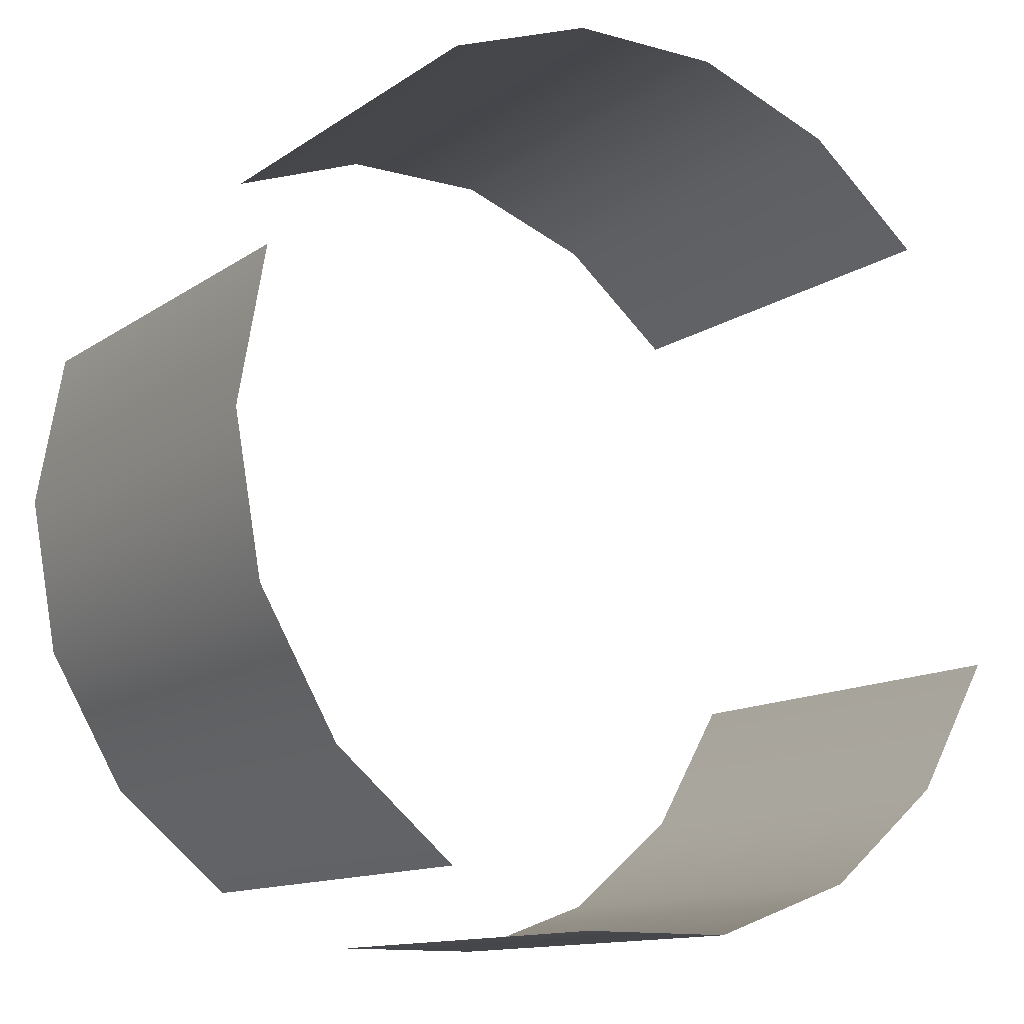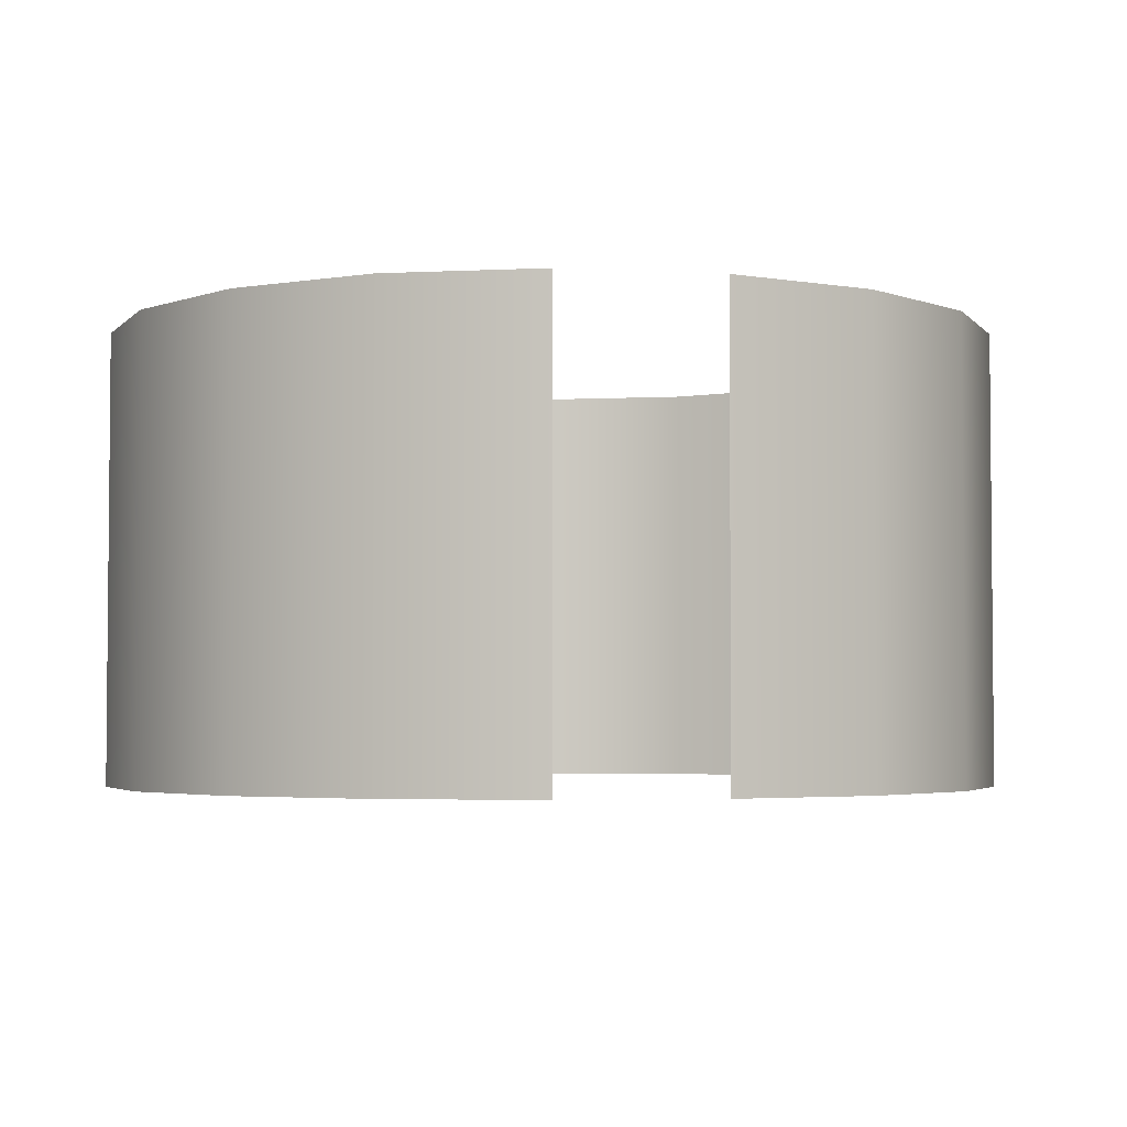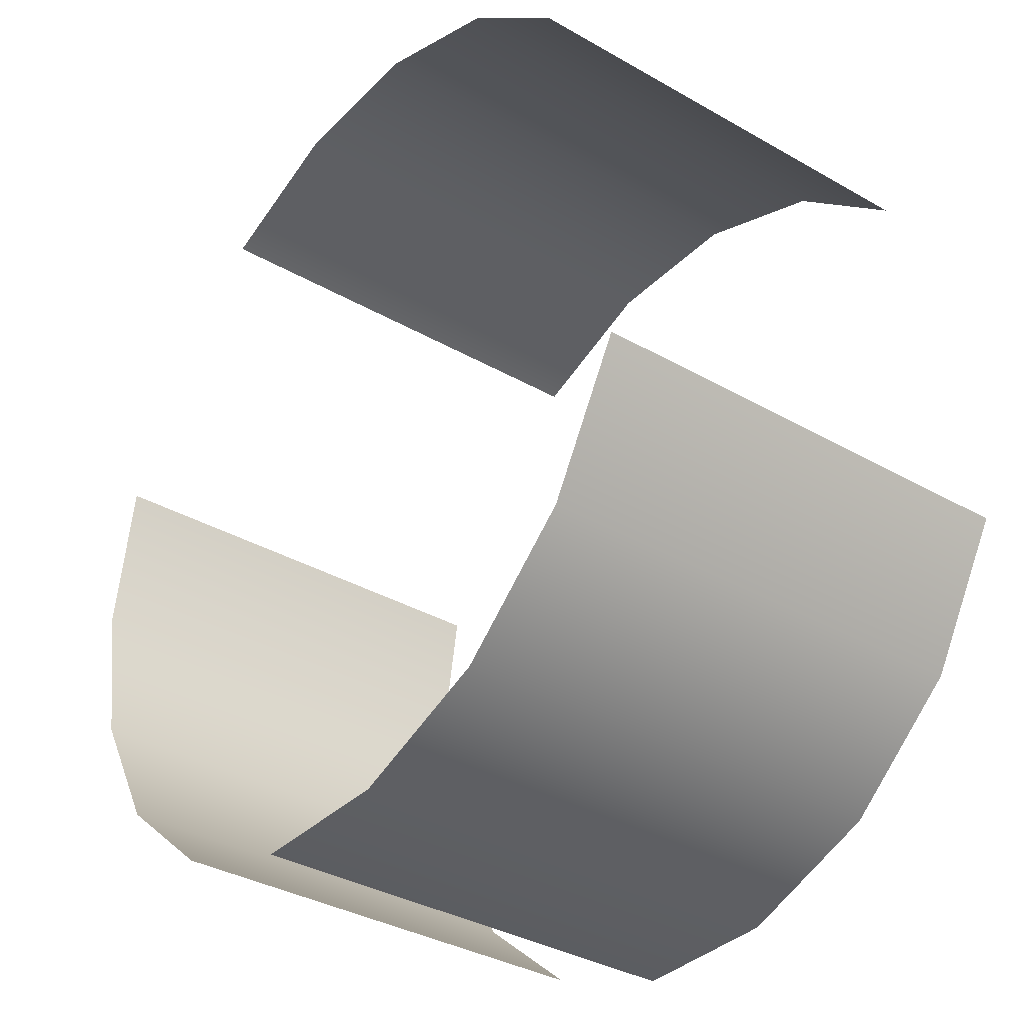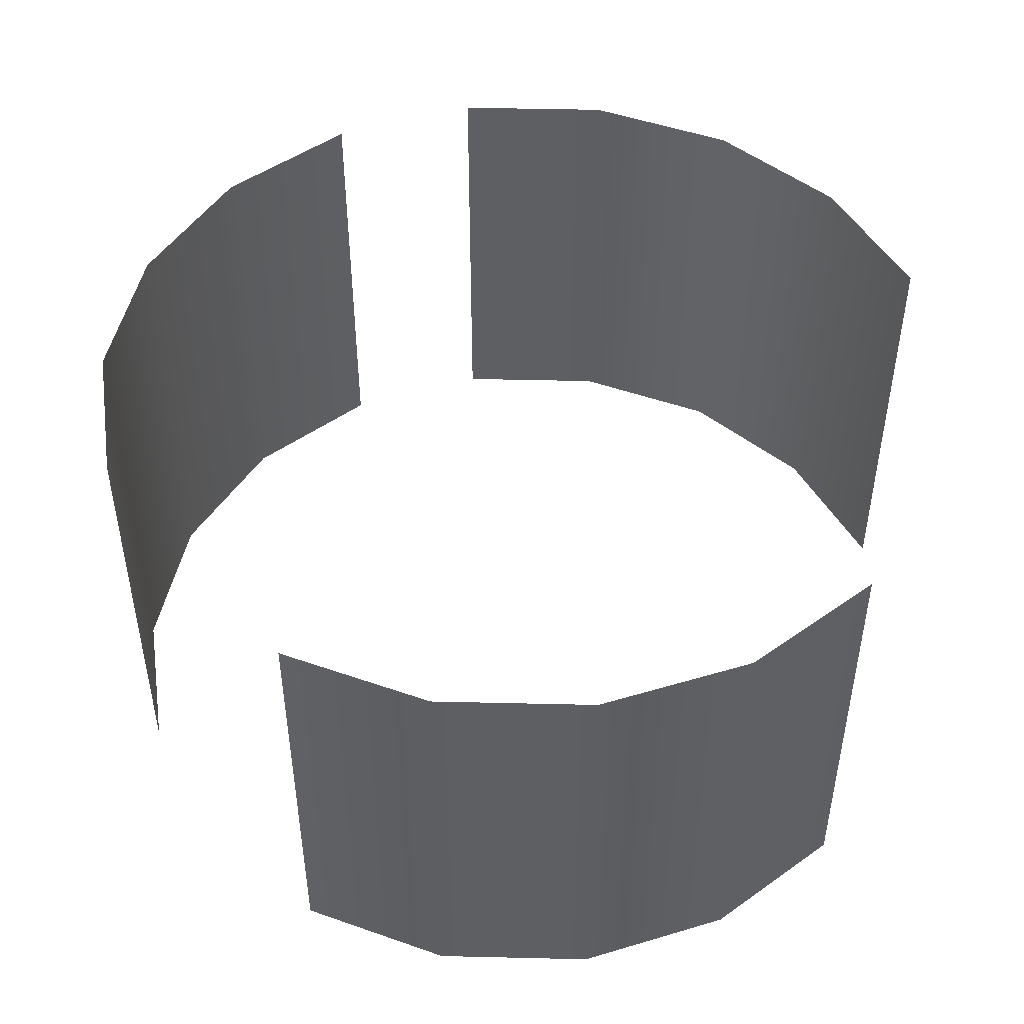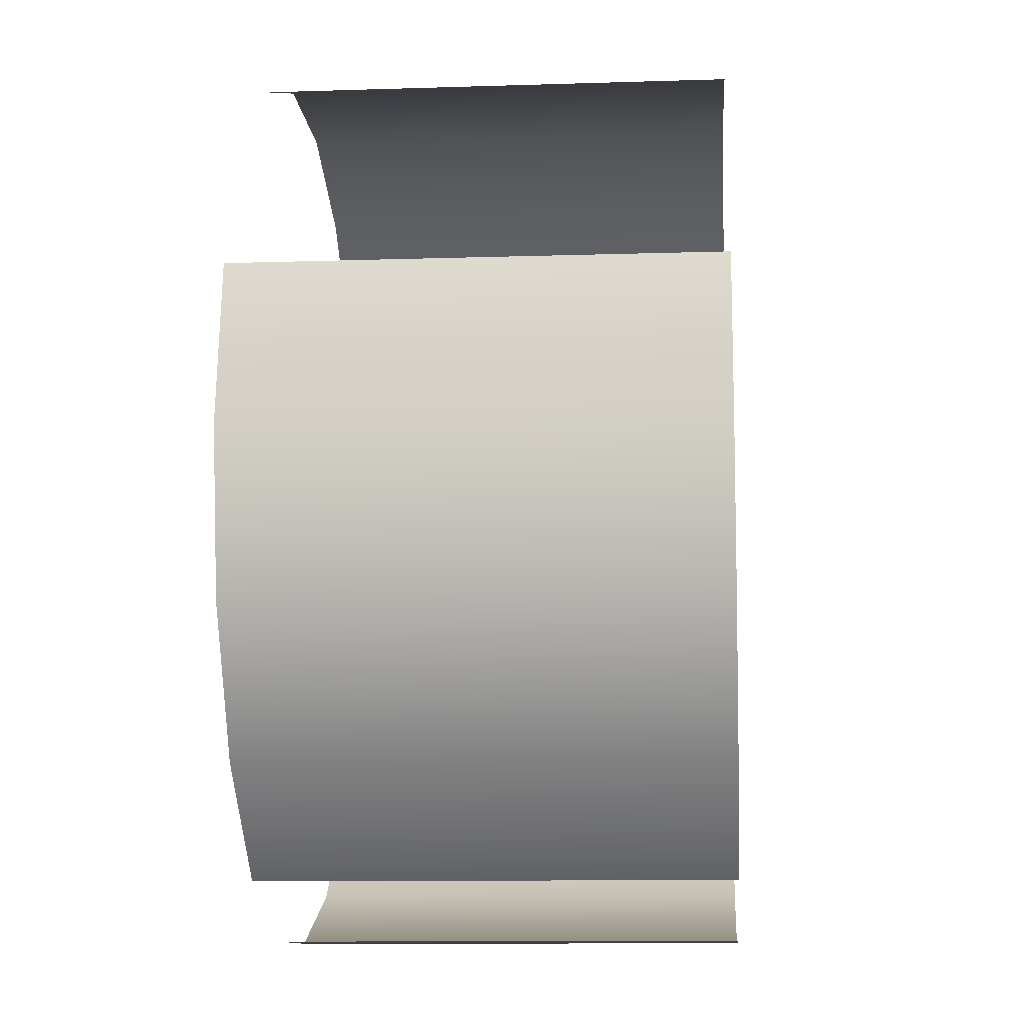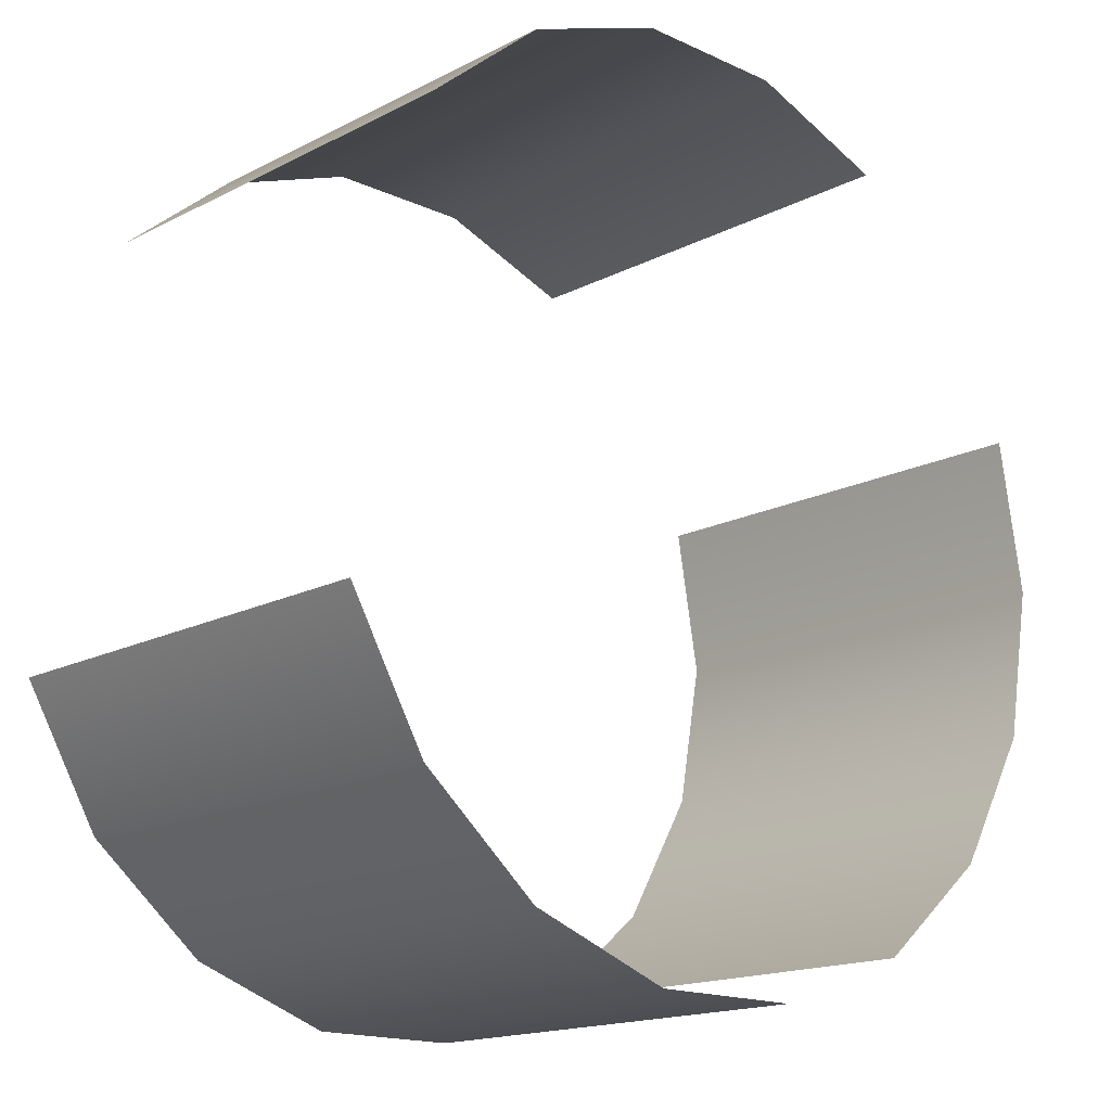
<metadata>
{"format":"obj","ext":"obj","renderer":"f3d","projection":"perspective","resolution":1024,"background":"white","views":[{"elev":-12.5,"azim":-33.1,"up":"+Z"},{"elev":-3.4,"azim":-170.5,"up":"+Y"},{"elev":-35.1,"azim":52.6,"up":"+Z"},{"elev":48.1,"azim":1.5,"up":"+Y"},{"elev":-10.8,"azim":-85.4,"up":"+Z"},{"elev":-16.3,"azim":136.5,"up":"+Z"}]}
</metadata>
<code>
v  10.43 0 -3.795
v  8.5 0 -7.133
v  8.5 11.22 -7.133
v  10.43 11.22 -3.795
v  5.548 0 -9.61
v  5.548 11.22 -9.61
v  1.927 0 -10.93
v  1.927 11.22 -10.93
v  -1.927 0 -10.93
v  -1.927 11.22 -10.93
v  -5.548 0 -9.61
v  -8.5 0 -7.133
v  -8.5 11.22 -7.133
v  -5.548 11.22 -9.61
v  -10.43 0 -3.795
v  -10.43 11.22 -3.795
v  -11.1 0 -0
v  -11.1 11.22 -0
v  -10.43 0 3.795
v  -10.43 11.22 3.795
v  -5.548 0 9.61
v  -1.927 0 10.93
v  -1.927 11.22 10.93
v  -5.548 11.22 9.61
v  1.927 0 10.93
v  1.927 11.22 10.93
v  5.548 0 9.61
v  5.548 11.22 9.61
v  8.5 0 7.133
v  8.5 11.22 7.133
g Cylinder2
f 1 2 3 4
f 2 5 6 3
f 5 7 8 6
f 7 9 10 8
f 11 12 13 14
f 12 15 16 13
f 15 17 18 16
f 17 19 20 18
f 21 22 23 24
f 22 25 26 23
f 25 27 28 26
f 27 29 30 28

</code>
